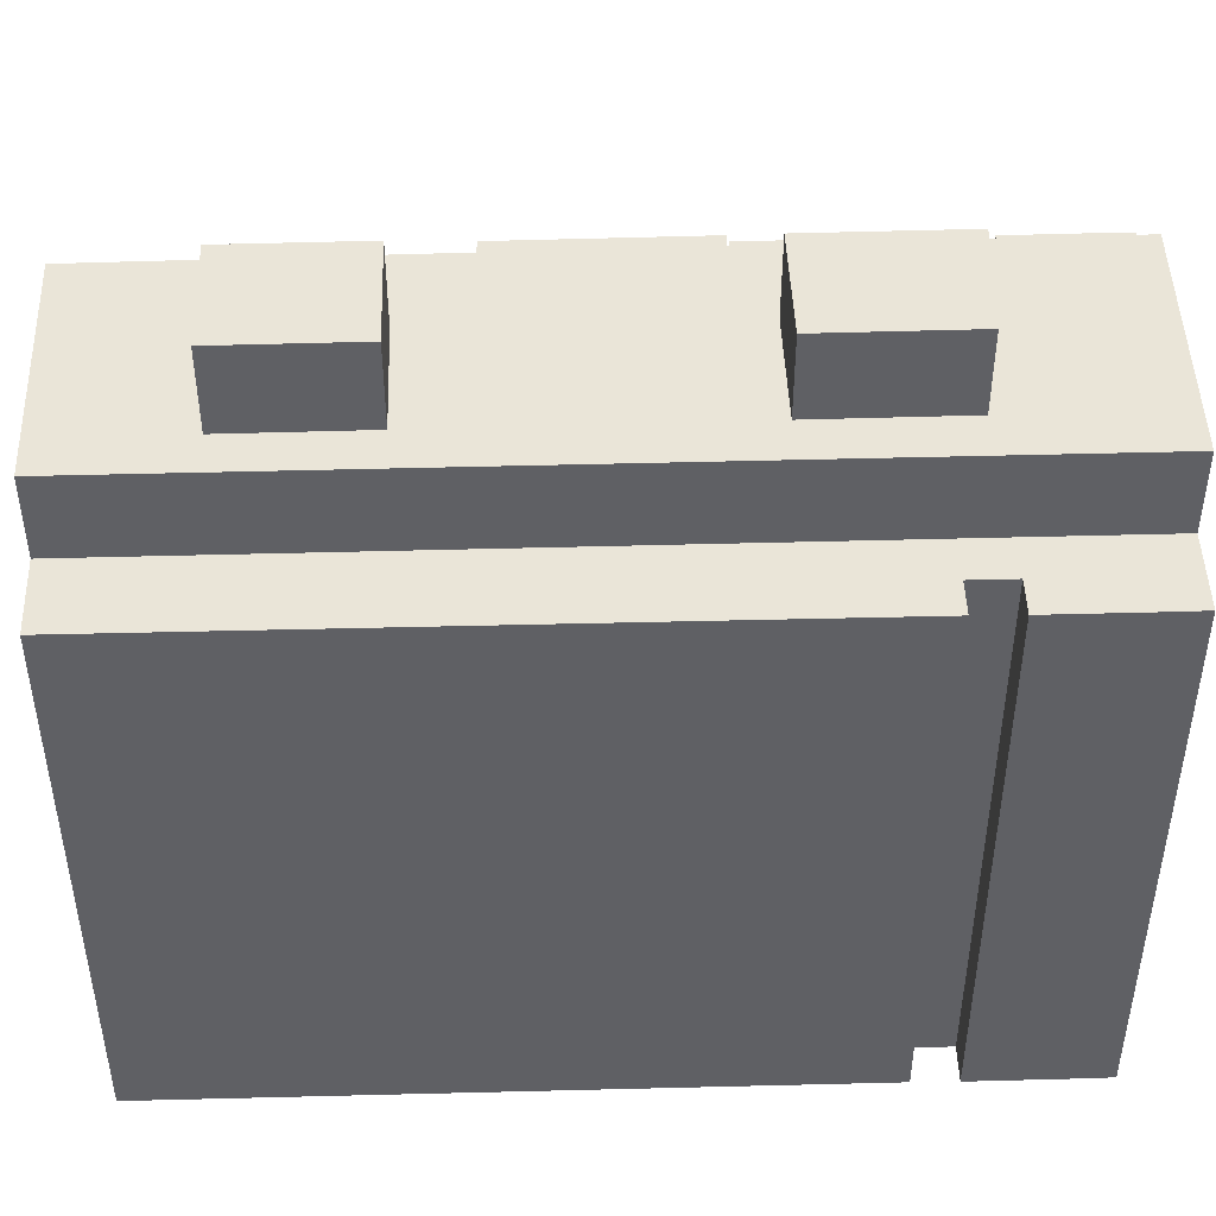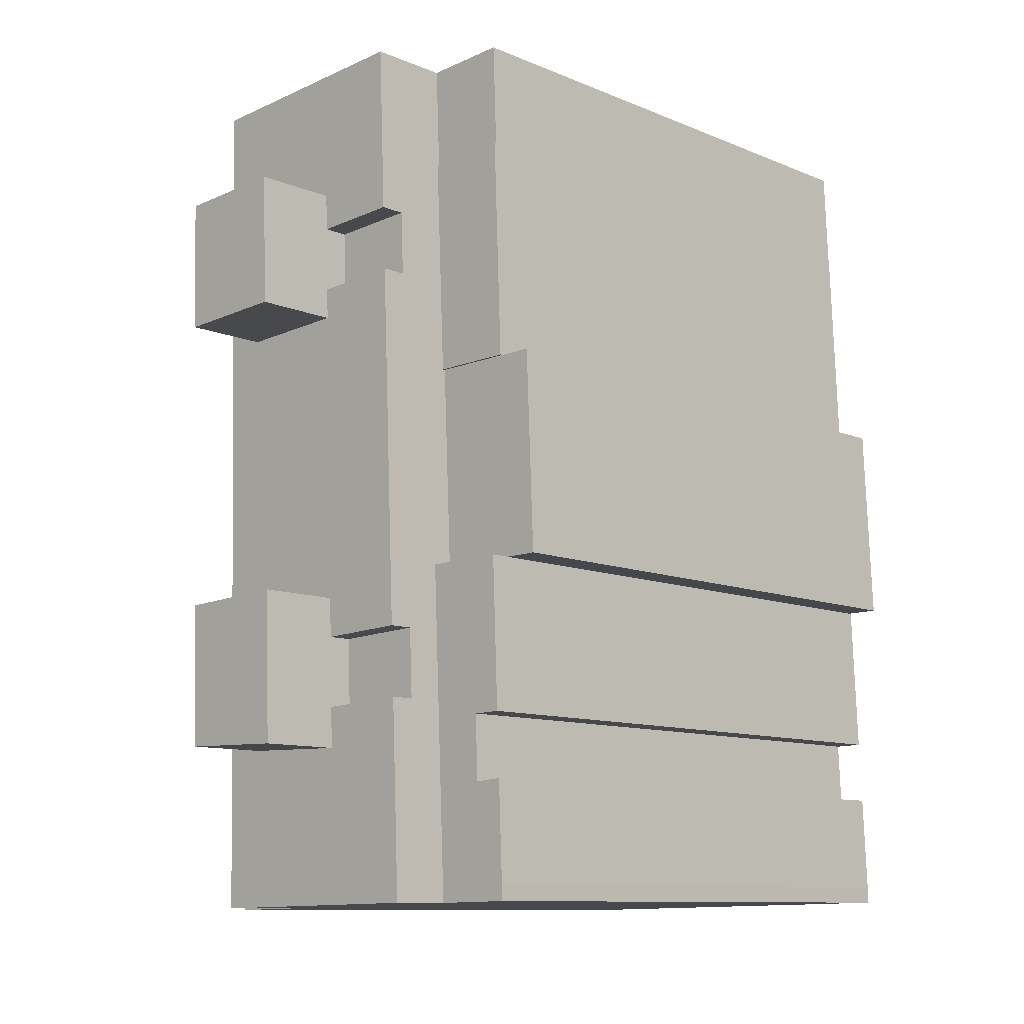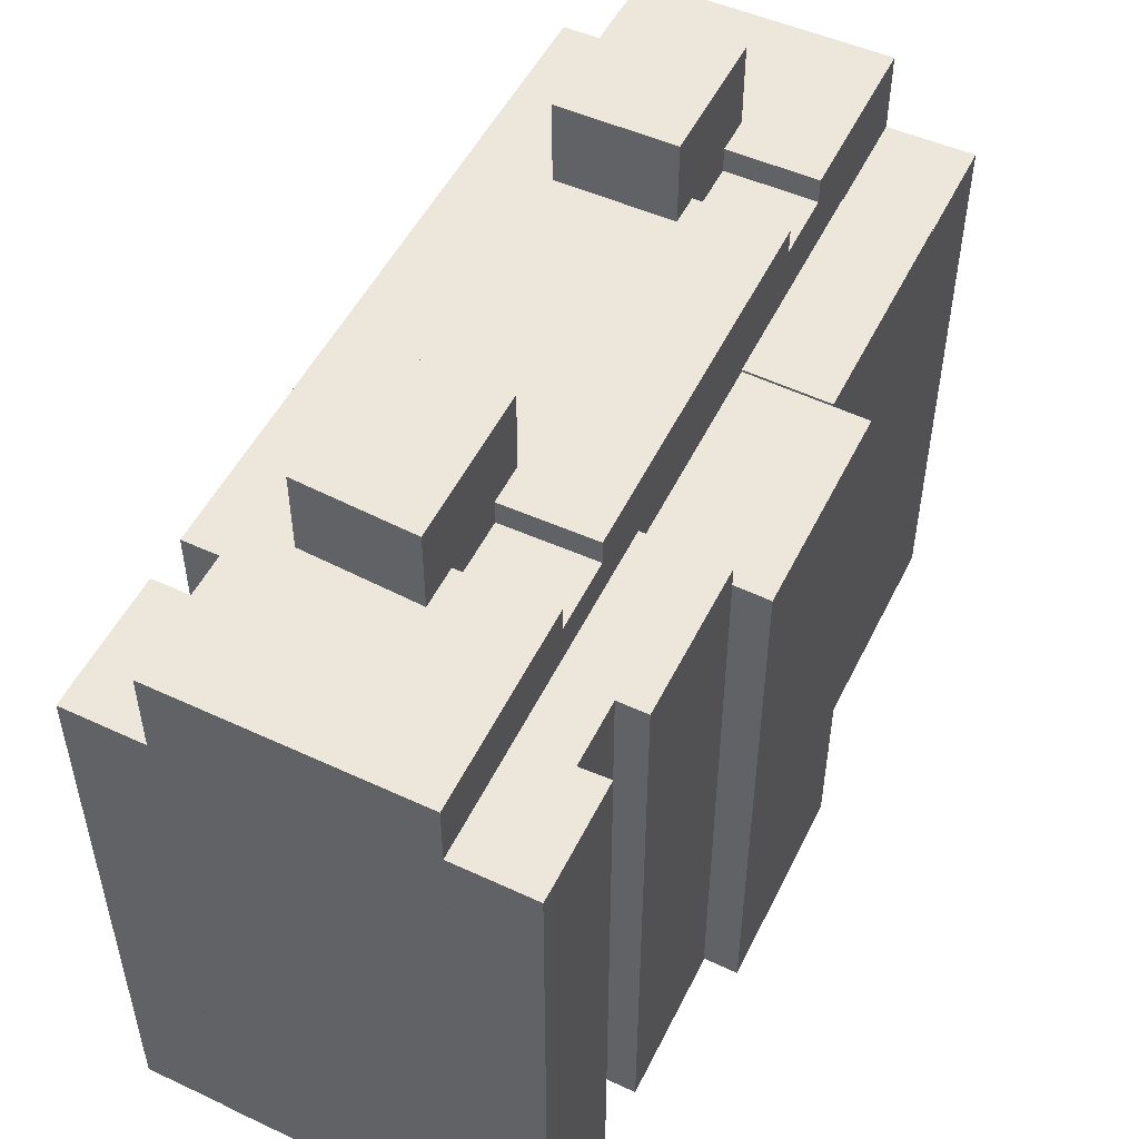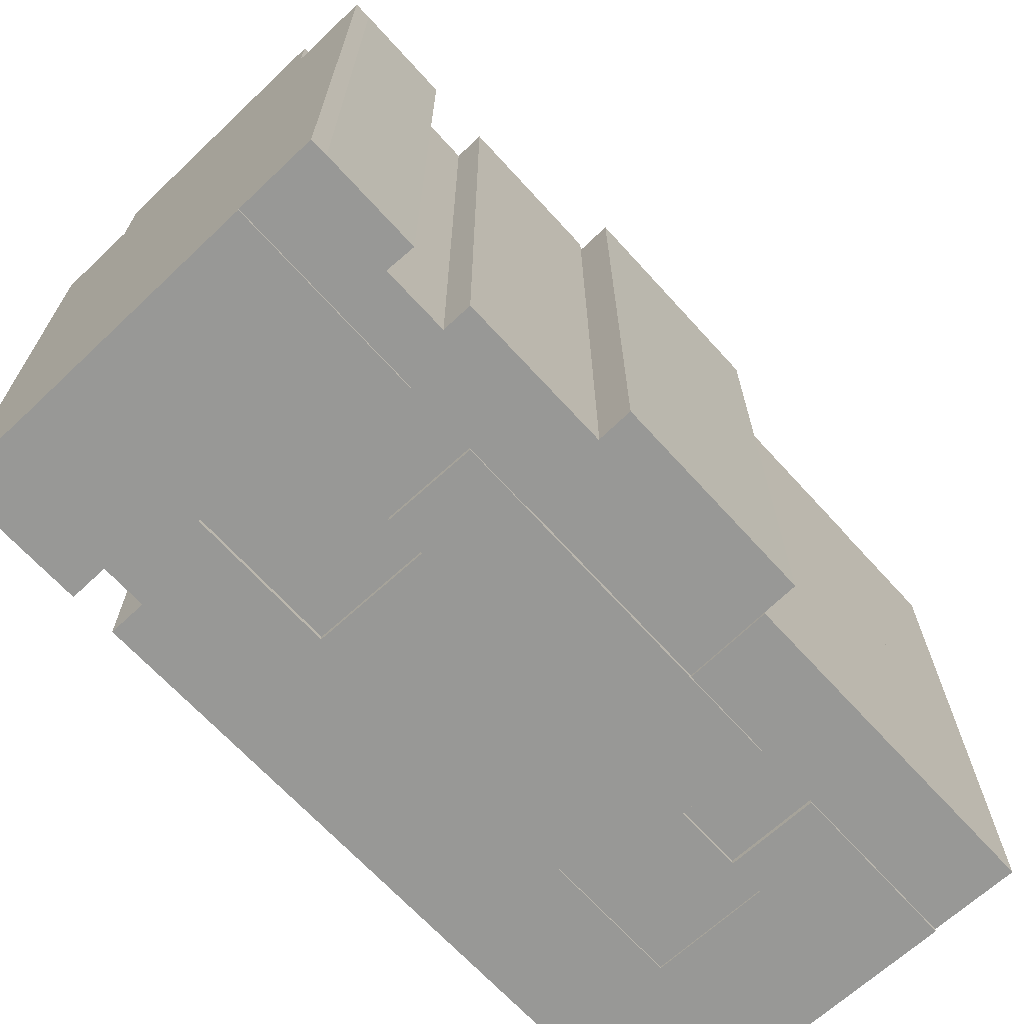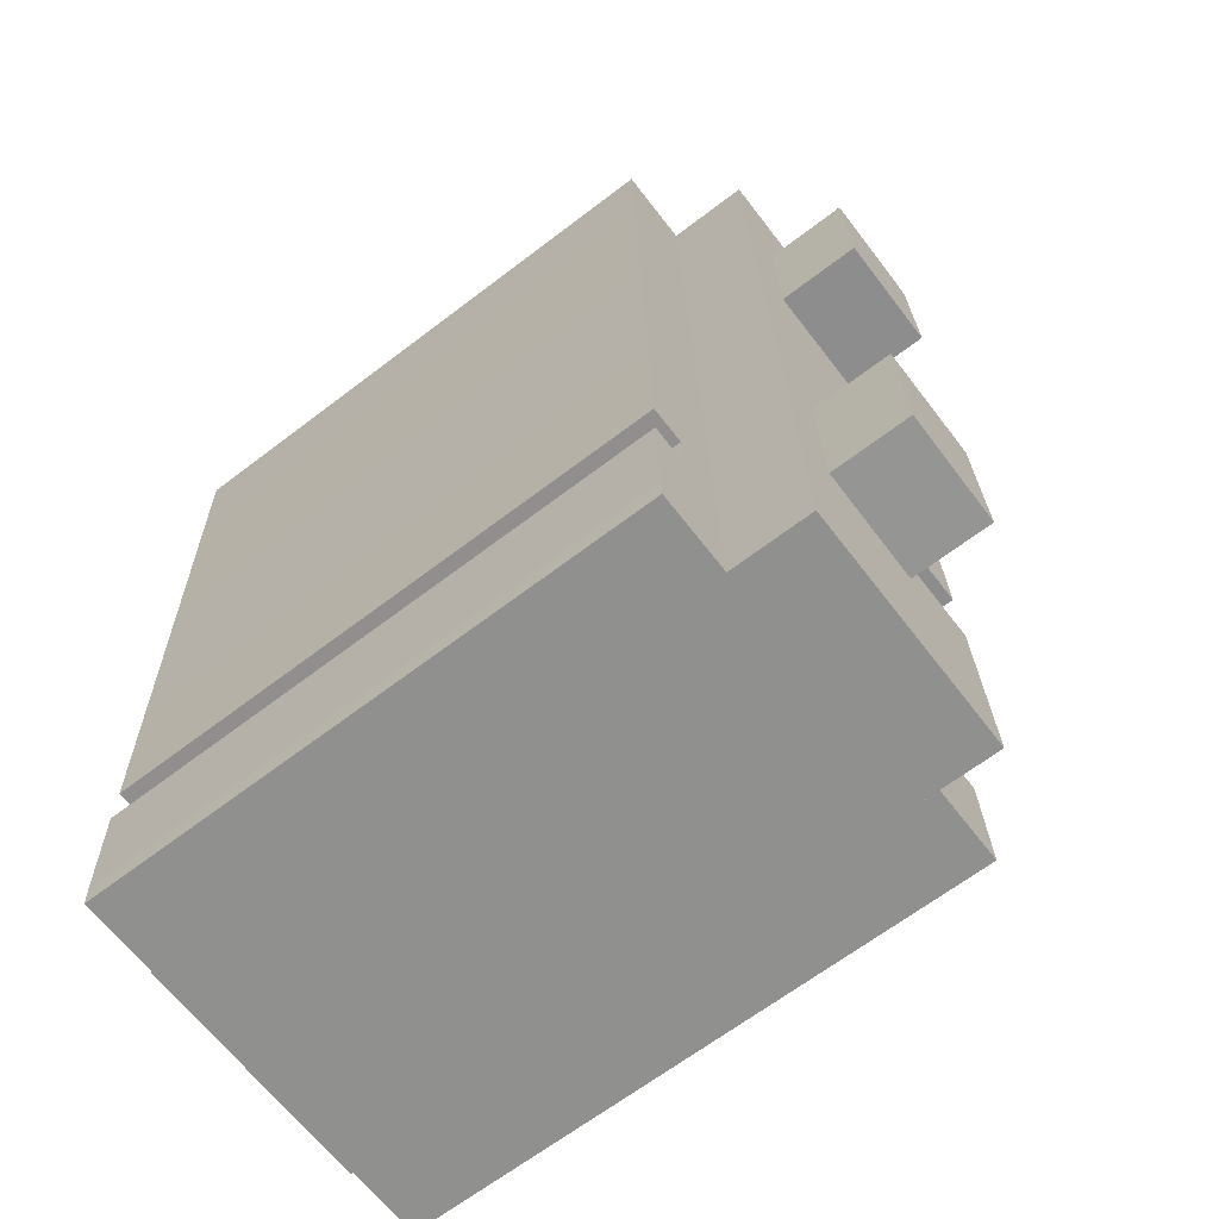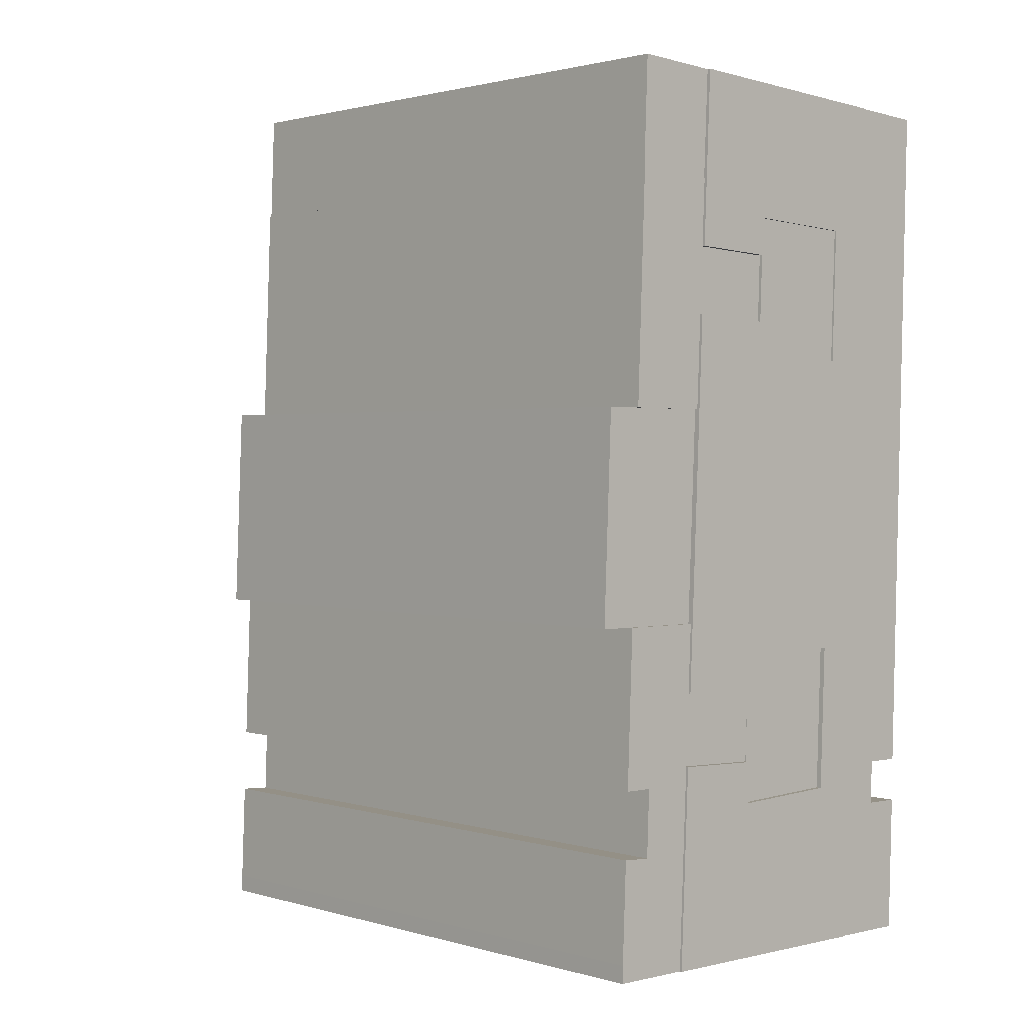
<metadata>
{"format":"obj","ext":"obj","renderer":"f3d","projection":"perspective","resolution":1024,"background":"white","views":[{"elev":45.4,"azim":90.1,"up":"+Y"},{"elev":-10.6,"azim":-135.7,"up":"+Z"},{"elev":51.7,"azim":-152.0,"up":"+Y"},{"elev":-68.5,"azim":-135.4,"up":"+Y"},{"elev":-66.3,"azim":127.4,"up":"+Z"},{"elev":1.5,"azim":-43.6,"up":"+Z"}]}
</metadata>
<code>
v  0.4909 -6.792e-16 11.09
v  -0.2498 -3.04e-19 0.004965
v  1.706e-06 1.549e-22 -2.529e-06
v  -1.539 -2.344e-16 3.828
v  -2.657 -3.254e-18 0.05315
v  -2.642 -3.78e-17 0.6174
v  -1.456 -3.679e-16 6.008
v  -2.427 -3.692e-16 6.029
v  -2.232 -6.809e-16 11.12
v  -2.51 -2.383e-16 3.892
v  3.369 0.1 7.754
v  0.2889 0.1 6.528
v  3.317 0.1 6.394
v  3.406 0.1 8.739
v  0.3918 0.1 8.854
v  3.917 0.08 22.09
v  0.9293 0.08 21
v  3.87 0.08 20.87
v  3.954 0.08 23.06
v  1.026 0.08 23.18
v  7.076 0.09 5.136
v  3.457 0.09 10.05
v  3.265 0.09 5.038
v  7.259 0.09 9.91
v  7.633 -0.02 19.7
v  4.001 -0.02 24.29
v  3.831 -0.02 19.84
v  7.803 -0.02 24.14
v  0.7943 0.01 17.95
v  -1.682 0.01 25.45
v  -1.968 0.01 17.97
v  1.121 0.01 25.34
v  3.457 -0.08 10.05
v  0.3918 -0.08 8.854
v  3.406 -0.08 8.739
v  0.8212 -0.08 18.56
v  8.361 -0.08 -0.1663
v  7.076 -0.08 5.136
v  0 -0.08 -4.898e-18
v  9.308 -0.08 28.47
v  0.1862 -0.08 4.208
v  7.259 -0.08 9.91
v  7.633 -0.08 19.7
v  7.803 -0.08 24.14
v  4.001 -0.08 24.29
v  1.026 -0.08 23.18
v  3.954 -0.08 23.06
v  1.276 -0.08 28.84
v  3.831 -0.08 19.84
v  0.9293 -0.08 21
v  3.87 -0.08 20.87
v  3.265 -0.08 5.038
v  0.2889 -0.08 6.528
v  3.317 -0.08 6.394
v  8.361 -0.03 -0.1663
v  9.456 -0.03 28.47
v  9.308 -0.03 28.47
v  11.9 -0.03 28.36
v  11.8 -0.03 24.91
v  11.57 -0.03 17.52
v  11.36 -0.03 10.7
v  10.01 -0.03 5.745
v  9.962 -0.03 4.296
v  11.19 -0.03 4.269
v  11.07 -0.03 0.4623
v  8.486 -0.03 -0.1688
v  11.03 -0.03 -0.2203
v  9.984 -0.03 -0.1993
v  11.21 -0.03 5.717
v  -1.628 0.03 26.85
v  -0.5761 0.03 28.92
v  -1.547 0.03 28.96
v  0.871 0.03 28.86
v  -1.682 0.03 25.45
v  1.121 0.03 25.34
v  1.276 0.03 28.84
v  0.7943 0.1 17.95
v  -2.232 0.1 11.12
v  0.4909 0.1 11.09
v  -3.378 0.1 11.13
v  -3.099 0.1 17.98
v  -1.968 0.1 17.97
v  11.21 19.05 5.716
v  10.01 19.05 5.744
v  11.36 19.05 10.7
v  9.456 19.05 28.47
v  8.361 19.05 -0.1669
v  9.308 19.05 28.47
v  11.9 19.05 28.36
v  11.8 19.05 24.9
v  11.57 19.05 17.52
v  9.962 19.05 4.295
v  11.19 19.05 4.269
v  11.07 19.05 0.4617
v  8.486 19.05 -0.1694
v  11.03 19.05 -0.2209
v  9.984 19.05 -0.1999
v  -1.628 19.11 26.85
v  1.122 19.11 25.34
v  -1.681 19.11 25.45
v  1.277 19.11 28.84
v  -1.546 19.11 28.96
v  0.8714 19.11 28.85
v  -0.5757 19.11 28.92
v  0.4913 19.09 11.09
v  -1.968 19.09 17.97
v  0.7947 19.09 17.95
v  -3.099 19.09 17.97
v  -3.378 19.09 11.13
v  -2.232 19.09 11.12
v  -2.232 19.78 11.12
v  -1.455 19.78 6.007
v  -2.427 19.78 6.028
v  0.4913 19.78 11.09
v  0.0004234 19.78 -0.000629
v  -1.539 19.78 3.827
v  -2.509 19.78 3.891
v  -2.641 19.78 0.6168
v  -0.2494 19.78 0.004338
v  -2.656 19.78 0.05252
v  3.369 20.98 7.754
v  0.3923 20.98 8.854
v  3.407 20.98 8.738
v  0.2893 20.98 6.527
v  3.317 20.98 6.393
v  3.918 20.96 22.09
v  1.026 20.96 23.17
v  3.955 20.96 23.06
v  0.9297 20.96 21
v  3.871 20.96 20.87
v  7.077 24.51 5.135
v  3.457 24.51 10.05
v  7.259 24.51 9.909
v  3.265 24.51 5.037
v  7.634 24.57 19.7
v  4.002 24.57 24.28
v  7.804 24.57 24.14
v  3.832 24.57 19.84
v  0.7947 19.18 17.95
v  -1.681 19.18 25.45
v  1.122 19.18 25.34
v  -1.968 19.18 17.97
v  3.832 21.79 19.84
v  0.9298 21.79 21
v  3.871 21.79 20.87
v  0.8217 21.79 18.56
v  9.308 21.79 28.47
v  7.804 21.79 24.14
v  1.277 21.79 28.84
v  8.361 21.79 -0.167
v  7.634 21.79 19.7
v  7.259 21.79 9.909
v  7.077 21.79 5.135
v  3.265 21.79 5.037
v  0.1867 21.79 4.207
v  0.0004663 21.79 -0.0006928
v  0.2893 21.79 6.527
v  3.317 21.79 6.393
v  3.457 21.79 10.05
v  0.3923 21.79 8.854
v  3.407 21.79 8.738
v  4.002 21.79 24.28
v  1.026 21.79 23.17
v  3.955 21.79 23.06
g defaultobject
f 1 2 3
f 2 1 4
f 2 4 5
f 5 4 6
f 4 1 7
f 7 1 8
f 8 1 9
f 10 6 4
f 11 12 13
f 12 11 14
f 12 14 15
f 16 17 18
f 17 16 19
f 17 19 20
f 21 22 23
f 22 21 24
f 25 26 27
f 26 25 28
f 29 30 31
f 30 29 32
f 33 34 35
f 34 33 36
f 37 38 39
f 38 37 40
f 39 38 41
f 38 40 42
f 42 40 43
f 42 43 33
f 33 43 36
f 43 40 44
f 44 40 45
f 45 46 47
f 46 45 48
f 48 45 40
f 36 49 50
f 49 36 43
f 50 49 51
f 41 52 53
f 52 41 38
f 53 52 54
f 55 56 57
f 56 55 58
f 58 55 59
f 59 55 60
f 60 55 61
f 61 55 62
f 62 55 63
f 63 55 64
f 64 55 65
f 65 55 66
f 65 66 67
f 67 66 68
f 69 61 62
f 70 71 72
f 71 70 73
f 73 70 74
f 73 74 75
f 73 75 76
f 77 78 79
f 78 77 80
f 80 77 81
f 81 77 82
f 83 84 85
f 86 87 88
f 87 86 89
f 87 89 90
f 87 90 91
f 87 91 85
f 87 85 84
f 87 84 92
f 87 92 93
f 87 93 94
f 87 94 95
f 95 94 96
f 95 96 97
f 98 99 100
f 99 98 101
f 101 98 102
f 101 102 103
f 103 102 104
f 105 106 107
f 106 105 108
f 108 105 109
f 109 105 110
f 111 112 113
f 114 115 111
f 112 111 115
f 116 112 115
f 117 116 115
f 118 117 115
f 119 118 115
f 120 118 119
f 121 122 123
f 122 121 124
f 124 121 125
f 126 127 128
f 127 126 129
f 129 126 130
f 131 132 133
f 132 131 134
f 135 136 137
f 136 135 138
f 139 140 141
f 140 139 142
f 143 144 145
f 144 143 146
f 147 148 149
f 148 147 150
f 148 150 151
f 151 150 152
f 151 152 143
f 143 152 146
f 152 150 153
f 153 150 154
f 154 150 155
f 155 150 156
f 154 157 158
f 157 154 155
f 146 159 160
f 159 146 152
f 160 159 161
f 149 162 163
f 162 149 148
f 163 162 164
f 157 41 53
f 41 157 155
f 54 157 53
f 157 54 158
f 52 158 54
f 158 52 154
f 38 154 52
f 154 38 153
f 152 38 42
f 38 152 153
f 159 42 33
f 42 159 152
f 35 159 33
f 159 35 161
f 160 35 34
f 35 160 161
f 47 162 45
f 162 47 164
f 163 47 46
f 47 163 164
f 149 46 48
f 46 149 163
f 40 149 48
f 149 40 147
f 146 34 36
f 34 146 160
f 144 36 50
f 36 144 146
f 51 144 50
f 144 51 145
f 49 145 51
f 145 49 143
f 43 143 49
f 143 43 151
f 148 43 44
f 43 148 151
f 162 44 45
f 44 162 148
f 65 93 64
f 93 65 94
f 67 94 65
f 94 67 96
f 97 67 68
f 67 97 96
f 95 68 66
f 68 95 97
f 87 66 55
f 66 87 95
f 88 55 57
f 55 88 87
f 98 74 70
f 74 98 100
f 102 70 72
f 70 102 98
f 71 102 72
f 102 71 104
f 73 104 71
f 104 73 103
f 76 103 73
f 103 76 101
f 75 101 76
f 101 75 99
f 100 75 74
f 75 100 99
f 79 107 77
f 107 79 105
f 110 79 78
f 79 110 105
f 109 78 80
f 78 109 110
f 108 80 81
f 80 108 109
f 82 108 81
f 108 82 106
f 77 106 82
f 106 77 107
f 118 5 6
f 5 118 120
f 117 6 10
f 6 117 118
f 4 117 10
f 117 4 116
f 112 4 7
f 4 112 116
f 113 7 8
f 7 113 112
f 111 8 9
f 8 111 113
f 1 111 9
f 111 1 114
f 11 123 14
f 123 11 121
f 13 121 11
f 121 13 125
f 124 13 12
f 13 124 125
f 122 12 15
f 12 122 124
f 14 122 15
f 122 14 123
f 16 128 19
f 128 16 126
f 18 126 16
f 126 18 130
f 129 18 17
f 18 129 130
f 127 17 20
f 17 127 129
f 19 127 20
f 127 19 128
f 21 133 24
f 133 21 131
f 134 21 23
f 21 134 131
f 132 23 22
f 23 132 134
f 56 88 57
f 88 56 86
f 58 86 56
f 86 58 89
f 59 89 58
f 89 59 90
f 3 114 1
f 114 3 115
f 119 3 2
f 3 119 115
f 120 2 5
f 2 120 119
f 60 90 59
f 90 60 91
f 61 91 60
f 91 61 85
f 69 85 61
f 85 69 83
f 84 69 62
f 69 84 83
f 63 84 62
f 84 63 92
f 64 92 63
f 92 64 93
f 24 132 22
f 132 24 133
f 25 137 28
f 137 25 135
f 138 25 27
f 25 138 135
f 136 27 26
f 27 136 138
f 28 136 26
f 136 28 137
f 29 141 32
f 141 29 139
f 142 29 31
f 29 142 139
f 140 31 30
f 31 140 142
f 32 140 30
f 140 32 141
f 37 147 40
f 147 37 150
f 156 37 39
f 37 156 150
f 155 39 41
f 39 155 156

</code>
